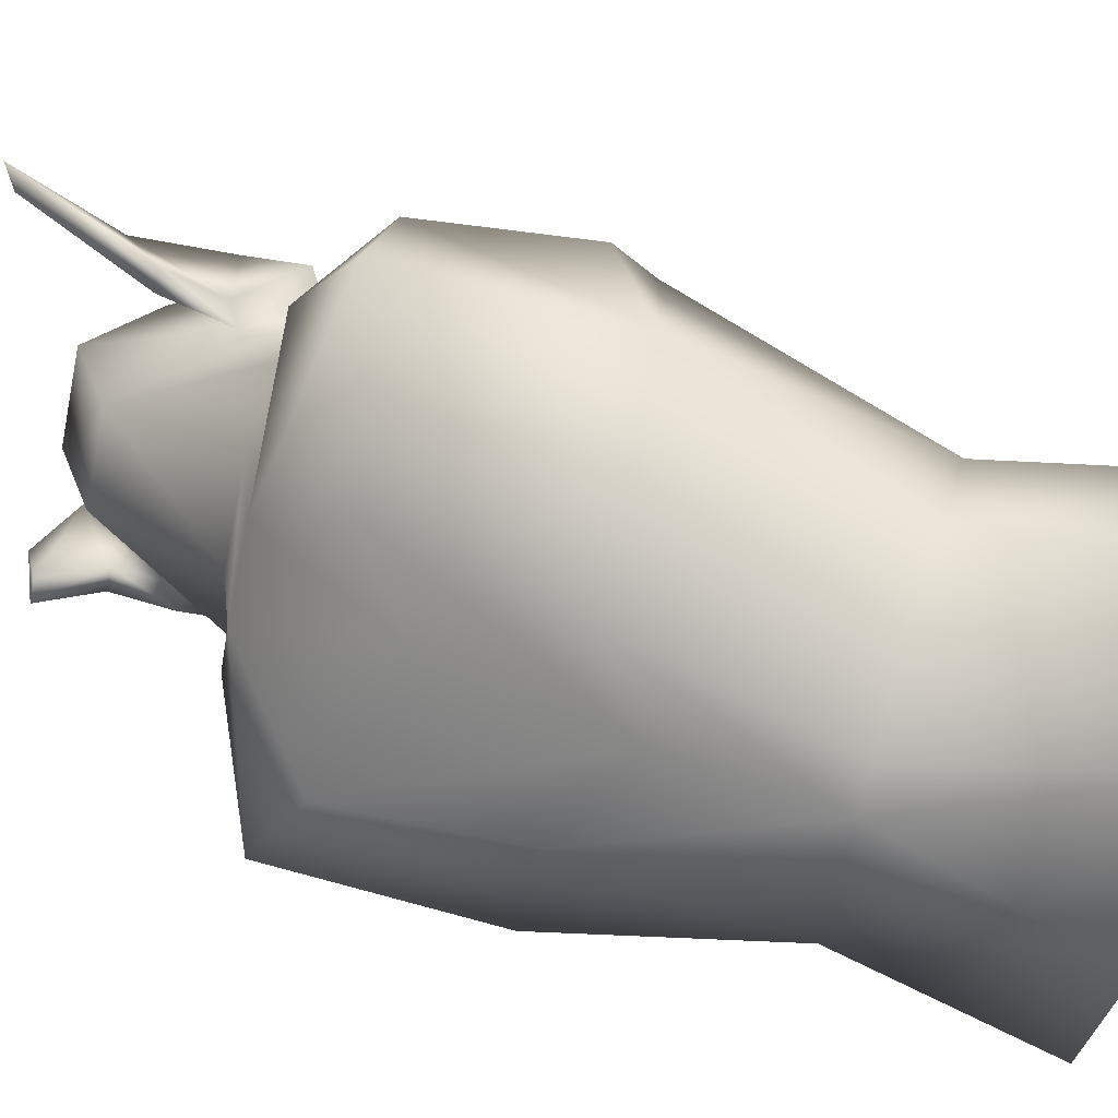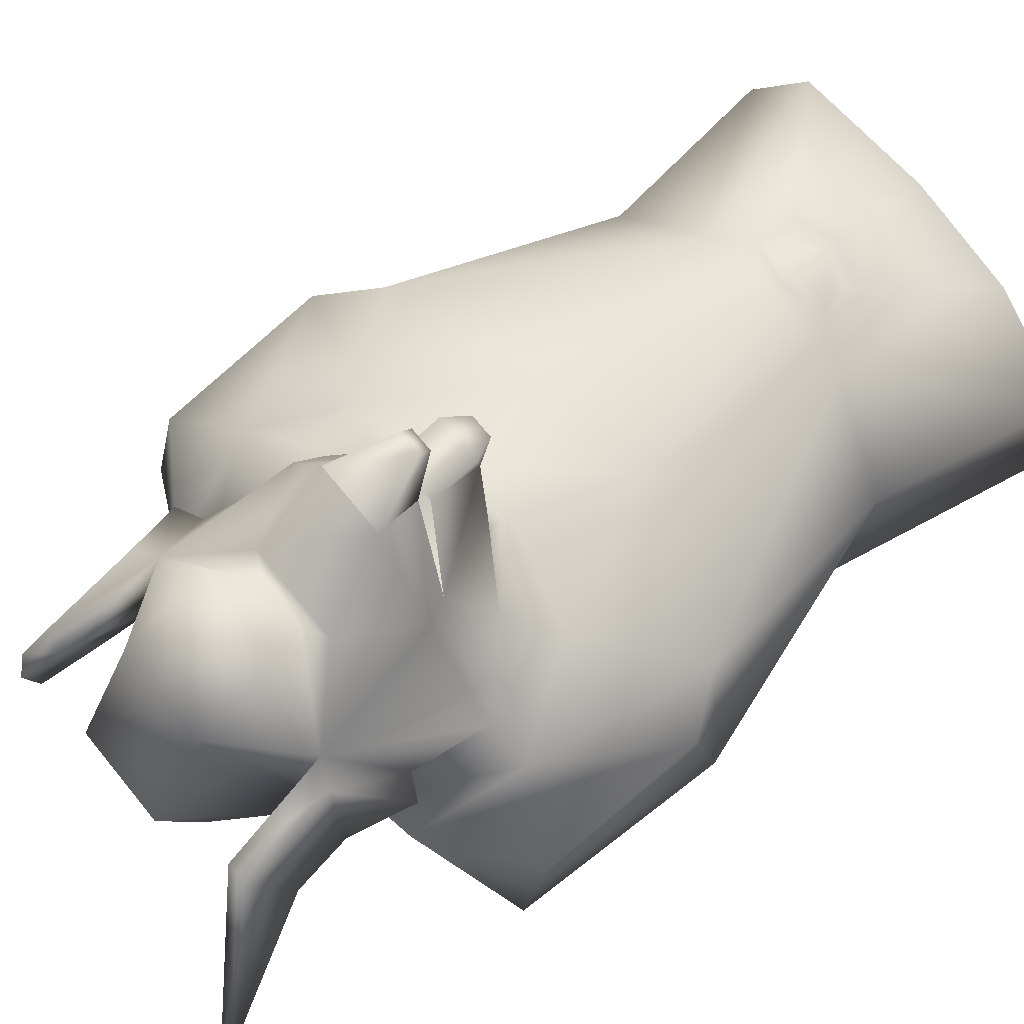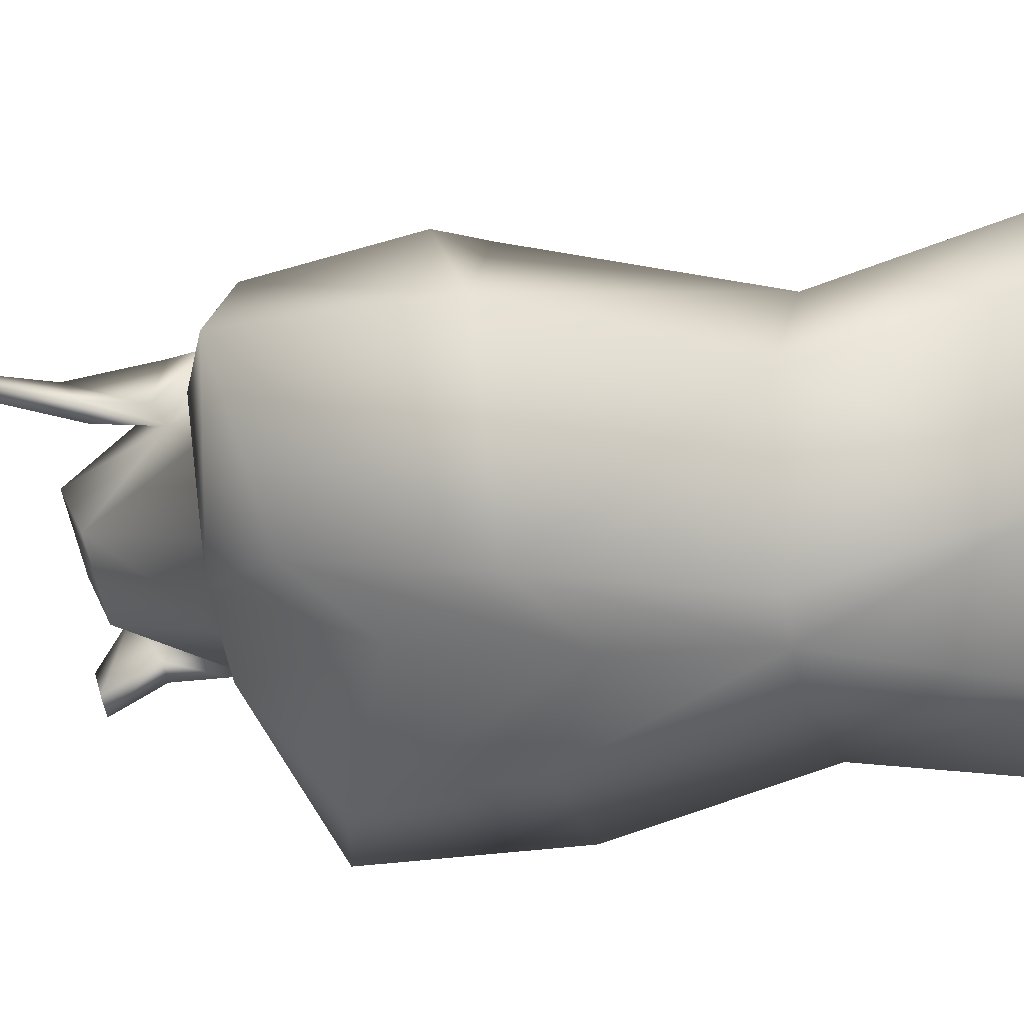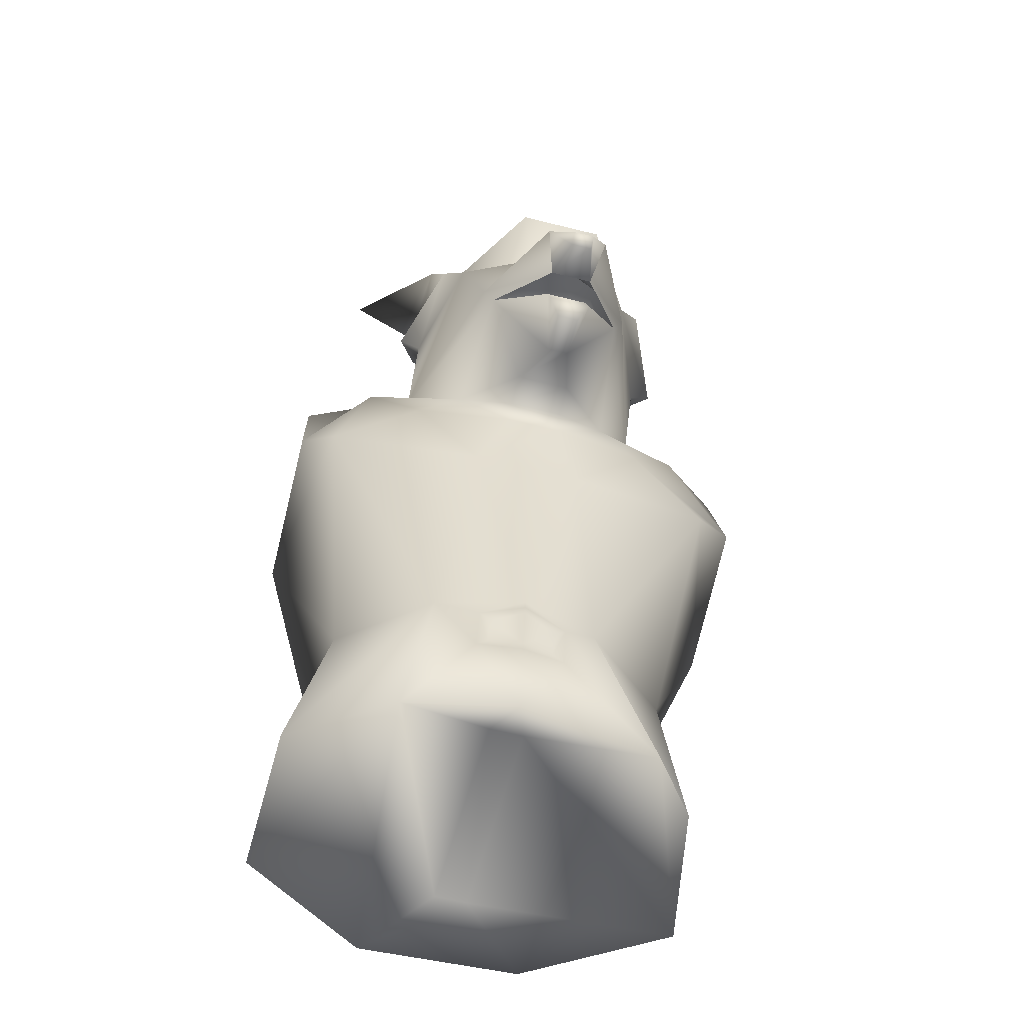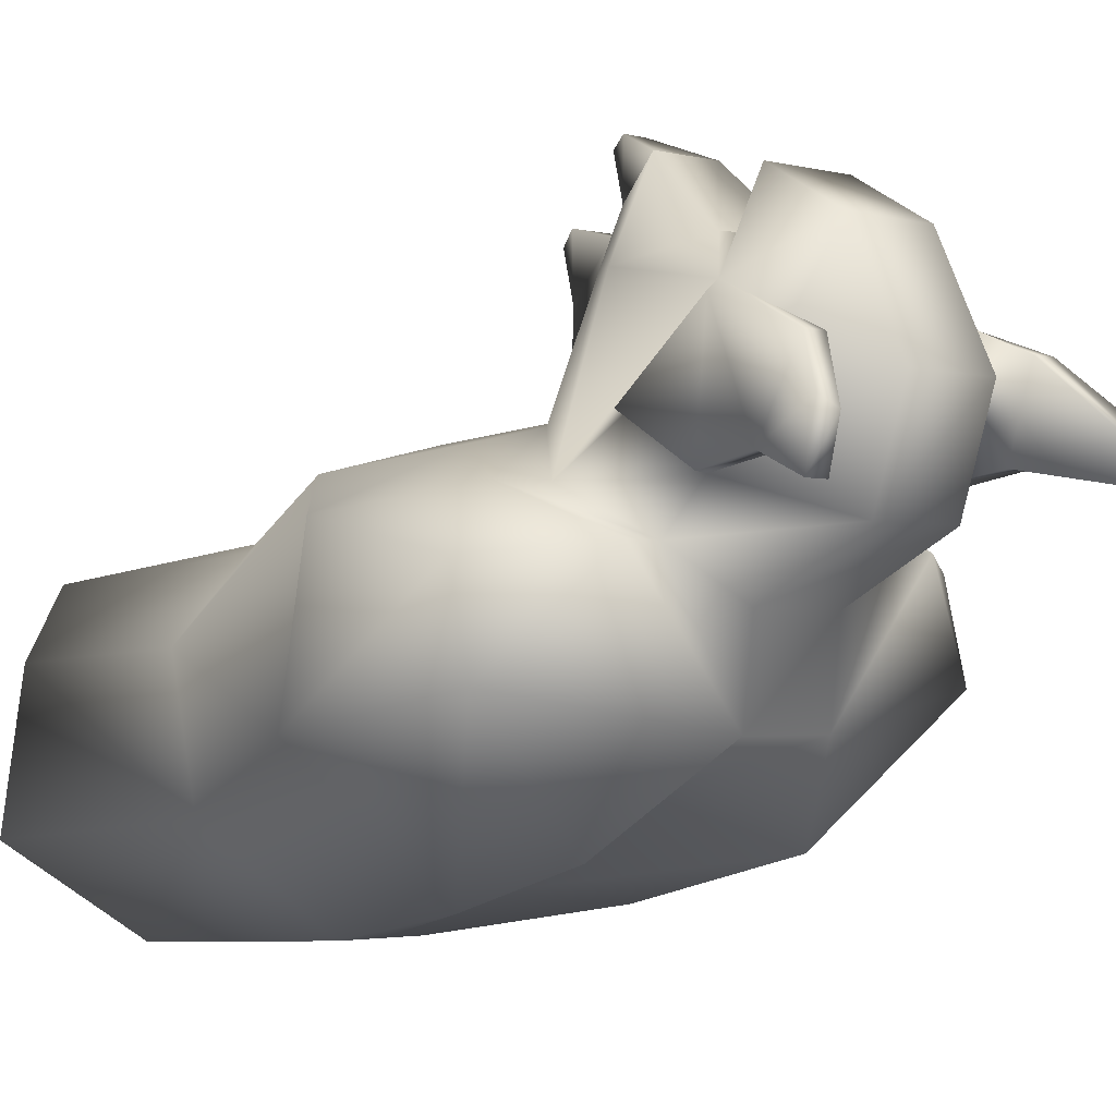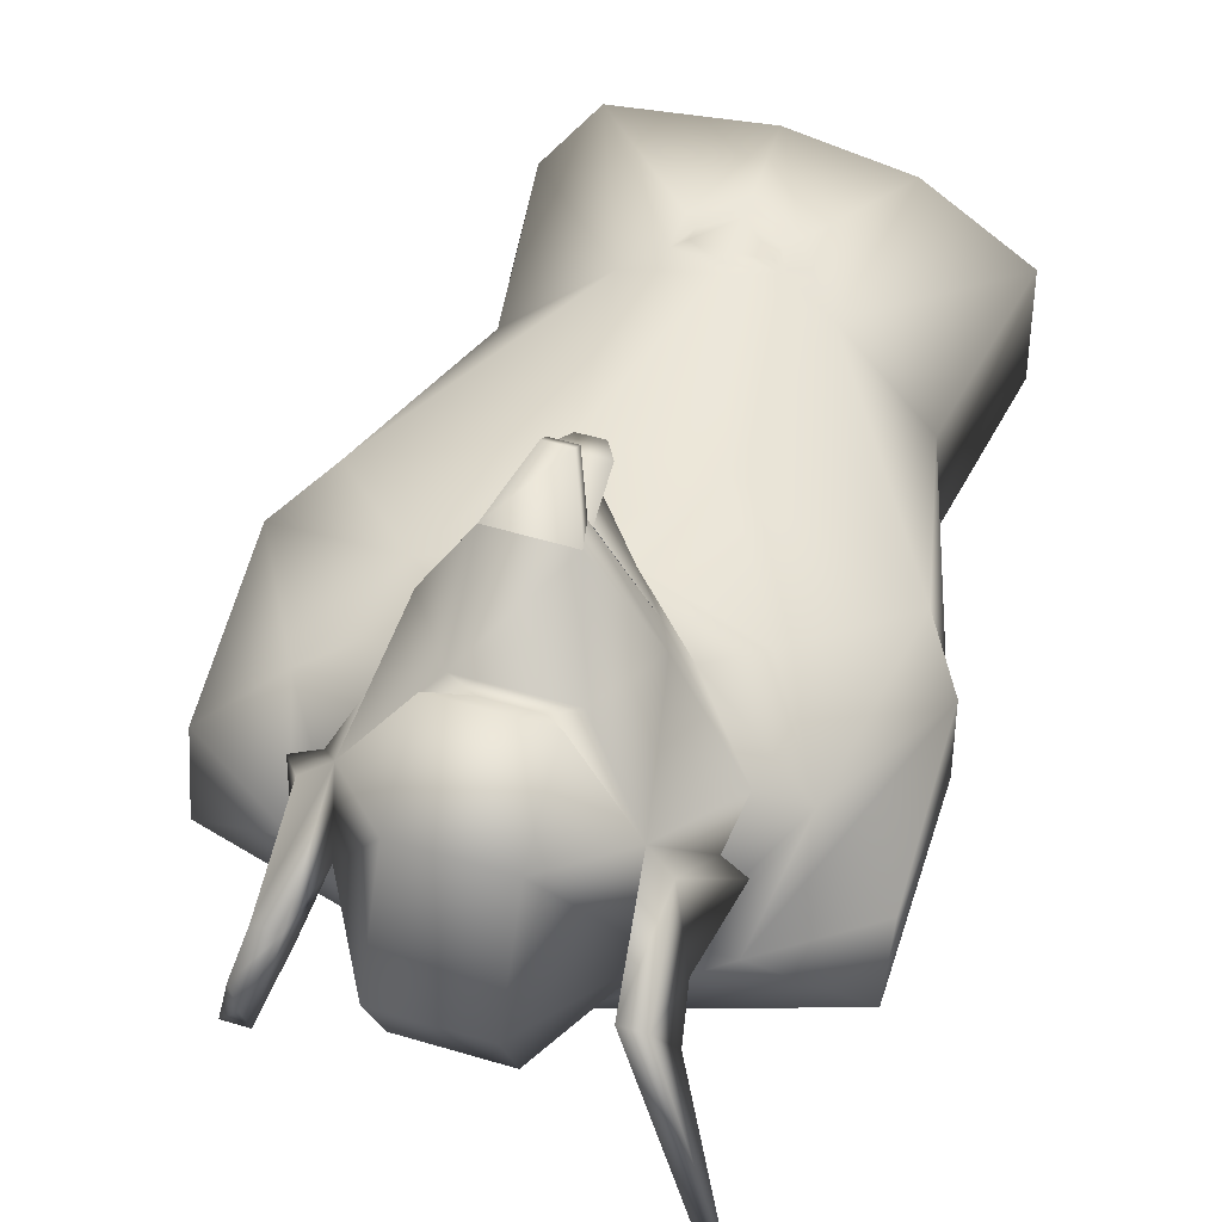
<metadata>
{"format":"obj","ext":"obj","renderer":"f3d","projection":"perspective","resolution":1024,"background":"white","views":[{"elev":-63.7,"azim":-101.9,"up":"+Z"},{"elev":71.2,"azim":-129.2,"up":"+Z"},{"elev":-63.7,"azim":-78.0,"up":"+Z"},{"elev":-65.3,"azim":-14.0,"up":"+Y"},{"elev":-2.7,"azim":138.2,"up":"+Z"},{"elev":56.3,"azim":-162.8,"up":"+Z"}]}
</metadata>
<code>
o runescapemodel
v -0.665 3.898 1.529
v -0.3325 3.566 1.795
v -0.1995 3.632 1.795
v -0.3325 3.832 2.061
v -0.3325 4.297 1.795
v -0.7314 3.898 0.7314
v -0.7979 4.297 0.7979
v -0.7314 4.497 1.263
v -0.7979 3.965 1.463
v -0.8644 3.566 0.9974
v -0.8644 3.1 0.7314
v -0.532 3.167 1.662
v -0.1995 3.167 2.194
v 0.1995 3.566 1.795
v 0.06649 3.632 1.795
v 0.1995 3.832 2.061
v 0.1995 4.297 1.795
v 0.1995 4.63 1.13
v -0.3325 4.63 1.13
v -0.3325 4.43 0.532
v -0.7314 3.699 0.4655
v -0.9974 3.632 0.9974
v -0.8644 3.965 0.7314
v -0.9309 4.297 0.7979
v -1.33 5.029 0.665
v -1.197 4.962 0.665
v -0.8644 4.497 1.263
v 0.532 3.898 1.529
v 0.5985 3.898 0.7314
v 0.1995 4.43 0.532
v 0.1995 3.765 0.1995
v -0.3325 3.765 0.1995
v -0.3325 3.699 -0.3325
v -0.9974 3.699 0.4655
v -1.13 3.1 0.7314
v -0.532 2.768 0.9974
v -0.4655 3.034 1.662
v -0.133 2.901 1.995
v 0.1995 3.167 2.194
v 0.4655 3.167 1.662
v 0.7314 3.1 0.7314
v 0.7314 3.566 0.9974
v 0.8644 3.632 0.9974
v 0.665 3.965 1.463
v 0.665 4.497 1.263
v 0.532 4.497 1.263
v 0.5985 4.297 0.7979
v 0.7314 3.965 0.7314
v 0.665 3.699 0.4655
v 0.1995 3.699 -0.3325
v 0 2.901 -0.5985
v -0.665 3.233 -0.8644
v -1.529 3.433 -0.133
v -1.529 3.3 0.399
v -1.529 2.369 0.5985
v -1.33 2.103 0.7979
v -0.7979 2.568 0.9309
v -0.1995 2.435 1.064
v -0.1995 2.568 1.13
v -0.1995 2.568 1.33
v -0.06649 2.502 1.596
v -0.133 2.834 1.862
v -0.133 2.568 1.928
v 0.133 2.834 1.862
v 0.133 2.568 1.928
v 0.06649 2.502 1.596
v 0.399 3.034 1.662
v 0.133 2.568 1.33
v 0.4655 2.768 0.9974
v 0.133 2.901 1.995
v 0.133 2.568 1.13
v 0.133 2.435 1.064
v 0.7314 2.568 0.9309
v 1.064 3.1 0.7314
v 0.8644 3.699 0.4655
v 1.463 3.433 -0.133
v 0.665 3.233 -0.8644
v 0 1.903 -1.064
v -0.532 2.236 -1.13
v -1.529 2.169 -0.3325
v -1.064 0.7064 0.0665
v -0.532 0.5734 0.532
v -0.399 1.837 0.9974
v -0.06649 2.768 2.261
v 0.06649 2.768 2.261
v 0.06649 2.834 2.327
v -0.06649 2.834 2.327
v -0.06649 2.435 1.862
v 0.06649 2.435 1.862
v 0.7314 4.297 0.7979
v 0.7314 4.63 0.9974
v 0.665 4.696 0.9309
v 0.665 4.63 0.665
v 0.7979 4.63 0.665
v -0.532 -0.331 -1.396
v 0.4655 -0.2662 -1.396
v 0.06649 -0.08954 -1.085
v -0.133 -0.08954 -1.085
v -1.297 -0.4557 -0.8644
v -1.064 0.9059 -0.7314
v -0.266 1.039 -1.33
v 0 1.039 -1.33
v 0.266 1.039 -1.33
v 0.9974 0.9059 -0.7314
v 1.297 -0.3134 -0.8644
v -1.269 -0.4132 1e-06
v 0.532 2.236 -1.13
v 1.463 2.169 -0.3325
v 0.9974 0.7064 0.0665
v 1.143 -0.3479 1e-06
v -0.133 -0.422 0.3325
v -0.665 -0.4547 0.399
v 0.06649 -0.422 0.3325
v 0.8547 -0.4547 0.399
v 0 -0.4547 0.532
v -0.266 0.1745 0.532
v -0.266 0.4404 0.5985
v 0 0.5734 0.665
v 0.266 1.837 0.9974
v 1.197 2.103 0.7979
v 1.463 2.369 0.5985
v 1.463 3.3 0.399
v 0.4655 0.5734 0.532
v 0.266 0.4404 0.5985
v 0.266 0.1745 0.532
v 0 0.108 0.5985
v -0.1995 0.2409 0.532
v -0.1995 0.3739 0.5985
v 0 0.4404 0.665
v 0 0.5069 0.665
v 0 0.1745 0.5985
v 0.1995 0.3739 0.5985
v 0.1995 0.2409 0.532
f 86 70 39
f 73 120 121
f 50 76 77
f 6 20 21
f 44 90 45
f 24 27 25
f 36 58 59
f 129 131 132
f 34 54 55
f 37 60 61
f 9 23 22
f 127 131 128
f 71 69 68
f 52 78 79
f 58 83 72
f 18 29 30
f 94 91 90
f 3 16 4
f 4 16 17
f 20 30 31
f 41 74 49
f 67 69 41
f 23 27 24
f 101 79 102
f 1 8 9
f 64 65 66
f 84 86 87
f 128 131 129
f 49 74 75
f 54 80 55
f 5 19 6
f 100 81 80
f 46 93 47
f 19 30 20
f 67 40 70
f 95 96 97
f 65 89 66
f 47 93 94
f 4 17 5
f 100 80 79
f 6 10 22
f 73 121 74
f 7 26 8
f 111 115 112
f 112 106 99 95 98 111
f 3 15 16
f 117 128 129
f 70 40 39
f 29 47 48
f 120 109 108
f 86 39 87
f 5 18 19
f 28 44 45
f 2 14 15
f 29 48 42
f 28 40 41
f 96 102 103
f 102 78 107
f 45 91 46
f 53 80 54
f 74 121 122
f 33 52 53
f 2 13 14
f 1 11 12
f 104 107 108
f 104 109 110
f 85 70 86
f 125 133 126
f 124 132 133
f 84 38 85
f 13 38 39
f 76 122 108
f 34 53 54
f 119 123 120
f 32 50 33
f 95 99 100
f 61 89 88
f 33 53 34
f 92 94 93
f 43 48 44
f 51 77 78
f 1 6 7
f 112 116 82
f 33 51 52
f 8 27 9
f 21 35 11
f 115 126 116
f 117 130 118
f 28 42 43
f 66 60 68
f 1 7 8
f 116 127 117
f 66 61 60
f 102 79 78
f 74 122 75
f 6 24 7
f 29 42 41
f 69 72 73
f 35 57 36
f 36 60 37
f 70 39 38
f 18 30 19
f 95 102 96
f 29 46 47
f 8 26 27
f 6 19 20
f 84 13 38
f 99 106 100
f 124 133 125
f 72 119 73
f 15 28 16
f 28 41 42
f 55 80 56
f 95 100 101
f 28 46 29
f 12 37 38
f 112 115 116
f 129 132 130
f 82 118 83
f 76 108 107
f 1 10 11
f 2 15 3
f 35 56 57
f 110 109 123
f 21 33 34
f 71 68 59
f 114 123 124
f 15 14 28
f 71 59 72
f 73 119 120
f 68 60 59
f 28 43 44
f 21 34 35
f 25 27 26
f 106 82 81
f 96 103 104
f 58 72 59
f 118 124 123
f 69 73 74
f 34 55 35
f 113 114 115
f 11 36 37
f 87 39 13
f 65 88 89
f 14 40 28
f 62 61 63
f 104 108 109
f 29 41 49
f 31 49 50
f 114 110 123
f 6 11 10
f 85 38 70
f 77 107 78
f 42 48 43
f 82 116 117
f 69 74 41
f 121 108 122
f 36 59 60
f 53 79 80
f 56 82 83
f 100 79 101
f 102 107 103
f 117 129 130
f 1 12 2
f 13 39 14
f 65 63 88
f 56 80 81
f 95 97 98
f 97 113 111 98
f 50 77 51
f 118 130 124
f 1 4 5
f 47 90 48
f 130 132 124
f 56 83 57
f 91 94 92
f 75 122 76
f 96 104 105
f 105 110 114 113 97 96
f 7 24 25
f 67 68 69
f 117 127 128
f 11 37 12
f 115 125 126
f 118 123 119
f 84 87 13
f 45 90 91
f 114 125 115
f 21 32 33
f 30 49 31
f 64 63 65
f 120 108 121
f 114 124 125
f 28 45 46
f 12 38 13
f 20 32 21
f 36 57 58
f 35 55 56
f 56 81 82
f 51 78 52
f 20 31 32
f 46 91 92
f 1 2 3
f 67 66 68
f 6 22 23
f 104 110 105
f 84 85 86
f 9 27 23
f 1 9 10
f 71 72 69
f 131 133 132
f 11 35 36
f 120 123 109
f 31 50 32
f 6 23 24
f 33 50 51
f 82 117 118
f 16 28 17
f 62 63 64
f 64 66 67
f 113 115 111
f 127 126 131
f 103 107 104
f 29 49 30
f 106 112 82
f 17 28 29
f 57 83 58
f 50 75 76
f 1 5 6
f 126 133 131
f 46 92 93
f 6 21 11
f 66 89 61
f 76 107 77
f 37 61 62
f 61 88 63
f 83 118 119
f 7 25 26
f 83 119 72
f 17 29 18
f 1 3 4
f 2 12 13
f 9 22 10
f 47 94 90
f 116 126 127
f 95 101 102
f 49 75 50
f 52 79 53
f 67 41 40
f 44 48 90
f 100 106 81
f 14 39 40
f 5 17 18

</code>
